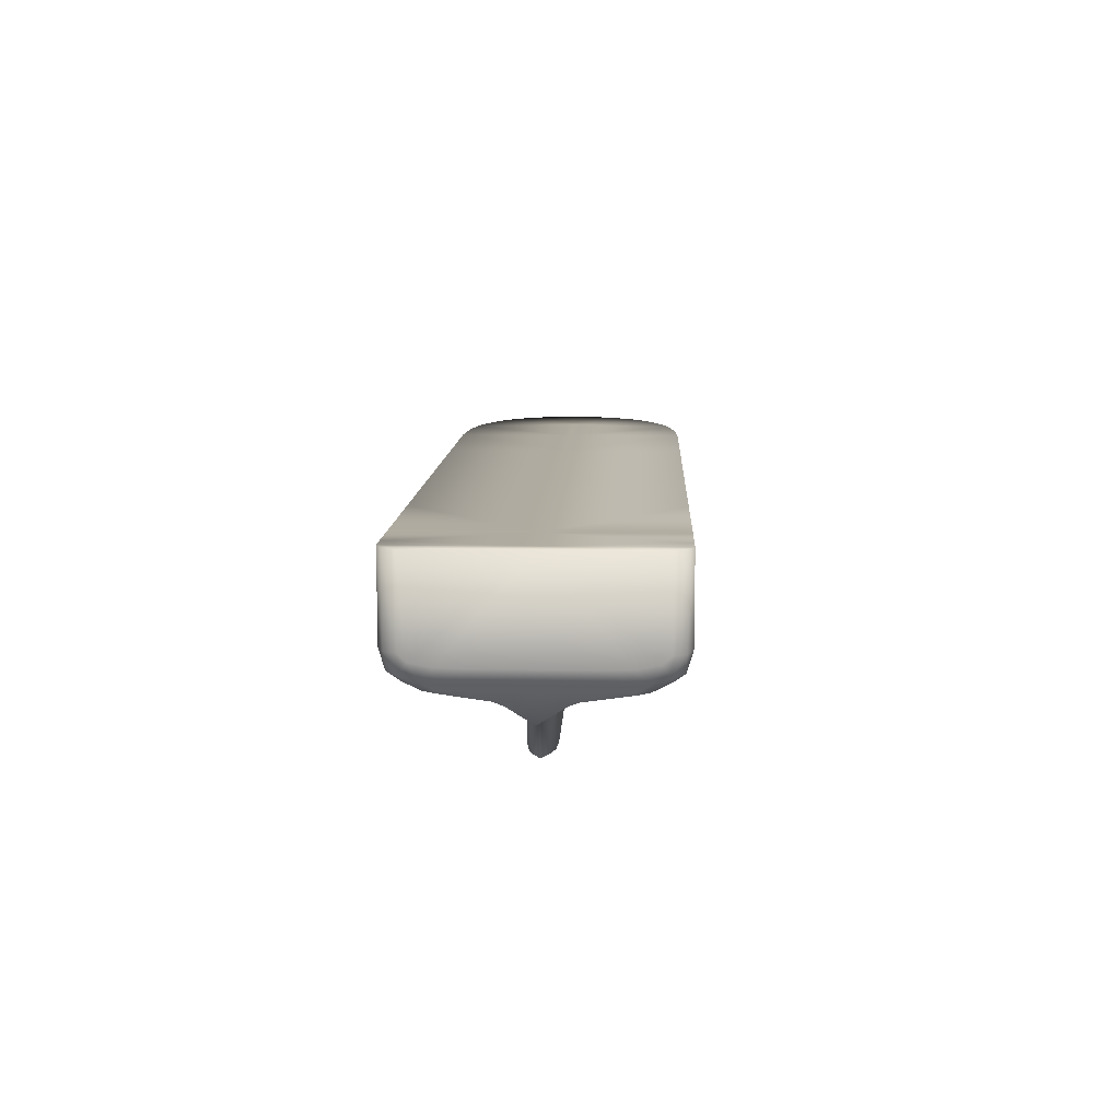
<metadata>
{"format":"obj","ext":"obj","renderer":"f3d","projection":"perspective","resolution":1024,"background":"white","views":[{"elev":10.4,"azim":-87.6,"up":"+Z"}]}
</metadata>
<code>
v  -41.72 0 8.18
v  -40.03 -0 8.18
v  -41.72 9.5 8.18
v  -40.03 11 8.18
v  -41.31 10.5 8.18
v  -41.72 8.8 0.2661
v  -41.72 9.5 0.93
v  -41.31 10.5 0.93
v  -41.72 7 -0.0793
v  -41.72 5 -0.145
v  -41.72 0 -0.145
v  -41.32 0 -1.357
v  -41.32 5 -1.357
v  -41.32 7 -1.357
v  -41.32 8.03 -1.276
v  -40.03 11 0.93
v  -41.32 9.5 -0.7118
v  -40.03 5 -2.15
v  -40.03 0 -2.15
v  -40.03 7 -2.15
v  -40.03 8.03 -2.15
v  -38.32 11 8.18
v  -32.61 11 8.18
v  -38.32 11 0.5551
v  -32.61 11 -0.6983
v  -34.32 -0 8.18
v  -34.32 11 8.18
v  -21.95 11 8.18
v  -21.95 11 -3.037
v  -11.14 11 8.18
v  -11.14 11 -5.407
v  -11.14 0 8.18
v  12.88 11 8.18
v  12.88 -0 8.18
v  25.68 11 8.18
v  1.78 11 8.18
v  25.68 -0 8.18
v  29.68 10.77 8.18
v  -4.32 11 -6.277
v  1.78 11 -6.37
v  7.68 11 -6.112
v  10.68 11 -5.255
v  12.88 11 -3.87
v  16.68 11 -0.77
v  22.43 11 2.83
v  25.68 10.74 2.916
v  19.24 11 1.17
v  29.68 9.869 3.215
v  33.2 10.28 8.18
v  33.2 8.403 3.599
v  35.7 6.925 3.913
v  35.7 9.578 8.18
v  35.7 -0 8.18
v  38.21 8.42 8.18
v  39.78 7.393 8.18
v  41.27 6 8.18
v  42.59 4 8.18
v  43.28 2 8.18
v  43.48 -0 8.18
v  37.37 5.766 4.13
v  39.78 3.707 4.496
v  38.21 5.11 4.257
v  41.23 1.532 4.717
v  41.53 -0 4.761
v  20.68 10.5 -0.77
v  16.68 10.59 -3.87
v  20.68 9.524 -3.87
v  23.28 10.55 1.249
v  23.28 9.732 -0.77
v  25.68 7.485 -3.87
v  25.68 9.863 1.315
v  29.68 8.143 1.46
v  25.68 8.742 -0.77
v  33.33 4.188 -3.982
v  31.57 4.802 -4.007
v  31.43 4.585 -3.471
v  33.2 3.707 -2.906
v  35.7 2.344 -2.102
v  34.74 3.281 -2.863
v  29.68 5.458 -4.034
v  29.68 6.593 -0.77
v  31.48 5.472 -0.77
v  33.2 6.058 1.621
v  33.2 4.842 0.13
v  33.2 4.349 -0.77
v  35.7 4.241 1.755
v  35.7 3.095 0.13
v  35.7 2.688 -0.77
v  37.37 1.624 -0.77
v  37.37 1.442 -1.565
v  40.39 -0 2.05
v  39.78 0.7063 2.008
v  38.21 2.164 1.906
v  37.37 2.886 1.854
v  37.37 1.919 0.13
v  39.94 -0 0.13
v  39.18 0.639 0.13
v  39.88 -0 -0.7606
v  39.15 0.4252 -0.9951
v  38.21 1.328 0.13
v  40.68 0.8336 -1.004
v  39.18 1.109 -1.258
v  37.36 2.039 -1.948
v  35.86 3.31 -3.947
v  37.42 2.54 -2.788
v  38.31 2.458 -3.913
v  39.21 2.048 -2.738
v  39.19 1.705 -1.778
v  40.68 -0 -0.7606
v  41.36 -0 -0.8213
v  40.68 1.433 -1.641
v  39.92 1.898 -3.89
v  40.67 1.644 -2.697
v  41.36 0.6818 -1.015
v  41.92 0.3865 -1.064
v  42.02 -0 -1.075
v  42.78 -0 -1.733
v  42.68 0.4186 -1.725
v  42.18 0.9394 -1.686
v  41.36 1.278 -1.646
v  43.23 -0 -2.764
v  43.07 0.5903 -2.746
v  42.18 1.228 -2.655
v  41.34 1.459 -2.678
v  41.36 1.397 -3.87
v  42.68 0.7928 -3.87
v  43.24 -0 -3.87
v  12.88 10.69 -5.87
v  10.68 10.94 -5.87
v  16.68 9.899 -5.87
v  20.68 8.641 -5.87
v  1.78 10.5 -7.488
v  7.68 10.44 -7.37
v  -4.32 10.5 -7.414
v  -11.14 10.5 -6.696
v  -32.61 10.5 -2.271
v  -40.03 10.5 -0.7405
v  -40.03 9.5 -1.42
v  -39.98 7 -2.359
v  -21.95 10.5 -4.469
v  -21.95 9.5 -5.148
v  -11.14 9.5 -7.375
v  -32.61 9.5 -2.95
v  -32.61 8.03 -3.568
v  -21.95 8.03 -5.605
v  -11.14 8.03 -7.67
v  -32.61 6.275 -3.62
v  -39.84 2.999 -2.954
v  -39.76 2.2 -3.294
v  -39.42 0 -4.77
v  -35.32 0 -5.07
v  -32.61 1.048 -4.882
v  -32.61 3.131 -4.379
v  -32.61 5.069 -3.911
v  -27.22 5 -4.688
v  -27.22 1.2 -5.593
v  -31.32 1.2 -5.011
v  -31.32 1.051 -8.77
v  -32.61 0.6582 -8.77
v  -33.86 0 -8.77
v  -32.61 0 -8.77
v  -31.32 0 -8.77
v  -29.32 1.2 -8.77
v  -29.32 0 -8.77
v  -21.95 5 -5.706
v  -21.95 3.755 -5.731
v  -21.95 1.2 -6.339
v  -21.95 1.2 -8.77
v  -21.95 0 -8.77
v  -18.32 1.2 -8.77
v  -18.32 1.2 -6.853
v  -11.14 1.2 -7.87
v  -16.32 2.424 -6.841
v  -11.14 5 -7.83
v  -11.14 2.999 -7.863
v  -18.32 0 -8.77
v  -11.14 0 -7.87
v  1.78 9.5 -7.87
v  7.68 9.192 -7.87
v  10.68 10.03 -7.37
v  12.88 8.009 -7.87
v  -2.32 9.435 -7.87
v  -4.32 9.5 -7.849
v  -5.747 8.03 -7.87
v  -8.757 5 -7.87
v  -10.12 2.999 -7.87
v  -2.32 0 -7.87
v  7.68 -0 -7.87
v  12.88 9.558 -7.37
v  17.72 0 -7.87
v  16.68 6.712 -7.87
v  16.68 8.498 -7.37
v  20.68 7.512 -6.921
v  20.68 5.465 -7.87
v  17.72 6.387 -7.87
v  25.68 -0 -7.87
v  25.88 3.843 -7.87
v  25.88 5.464 -7.066
v  25.68 6.371 -5.317
v  29.76 4.843 -5.483
v  29.95 3.863 -7.178
v  29.93 2.582 -7.87
v  29.68 -0 -7.87
v  33.2 -0 -7.87
v  33.44 1.487 -7.87
v  33.47 2.478 -7.276
v  33.34 3.503 -5.628
v  35.84 2.566 -5.73
v  35.91 1.52 -7.344
v  35.86 0.7316 -7.87
v  35.7 -0 -7.87
v  38.21 -0 -7.87
v  38.26 0.5951 -7.409
v  38.28 1.652 -5.829
v  39.89 1.079 -5.87
v  39.88 -0 -7.412
v  41.36 -0 -6.641
v  41.36 0.562 -5.87
v  42.25 -0 -5.87
v  42.92 -0 -4.87
v  42.68 -0 -5.306
v  -27.22 -5 -4.688
v  -32.61 -5.069 -3.911
v  -32.61 -6.275 -3.62
v  -40.03 -8.03 -2.15
v  -39.98 -7 -2.359
v  -40.03 -7 -2.15
v  -40.03 -5 -2.15
v  -39.84 -2.999 -2.954
v  -39.76 -2.2 -3.294
v  -32.61 -1.048 -4.882
v  -32.61 -3.131 -4.379
v  -27.22 -1.2 -5.593
v  -31.32 -1.2 -5.011
v  -31.32 -1.051 -8.77
v  -32.61 -0.6582 -8.77
v  -29.32 -1.2 -8.77
v  -21.95 -3.755 -5.731
v  -21.95 -1.2 -6.339
v  -21.95 -1.2 -8.77
v  -11.14 -1.2 -7.87
v  -18.32 -1.2 -8.77
v  -18.32 -1.2 -6.853
v  -16.32 -2.424 -6.841
v  -32.61 -8.03 -3.568
v  -41.72 -9.5 8.18
v  -40.03 -11 8.18
v  -41.31 -10.5 8.18
v  -41.72 -8.8 0.2661
v  -41.72 -9.5 0.93
v  -41.31 -10.5 0.93
v  -41.72 -7 -0.0793
v  -41.72 -5 -0.145
v  -41.32 -5 -1.357
v  -41.32 -7 -1.357
v  -41.32 -8.03 -1.276
v  -40.03 -11 0.93
v  -41.32 -9.5 -0.7118
v  -38.32 -11 8.18
v  -38.32 -11 0.5551
v  -32.61 -11 8.18
v  -32.61 -11 -0.6983
v  -34.32 -11 8.18
v  -21.95 -11 8.18
v  -21.95 -11 -3.037
v  -11.14 -11 -5.407
v  -11.14 -11 8.18
v  25.68 -11 8.18
v  12.88 -11 8.18
v  1.78 -11 8.18
v  29.68 -10.77 8.18
v  -4.32 -11 -6.277
v  1.78 -11 -6.37
v  7.68 -11 -6.112
v  10.68 -11 -5.255
v  12.88 -11 -3.87
v  16.68 -11 -0.77
v  22.43 -11 2.83
v  25.68 -10.74 2.916
v  19.24 -11 1.17
v  29.68 -9.869 3.215
v  33.2 -8.403 3.599
v  33.2 -10.28 8.18
v  35.7 -6.925 3.913
v  35.7 -9.578 8.18
v  38.21 -8.42 8.18
v  39.78 -7.393 8.18
v  41.27 -6 8.18
v  42.59 -4 8.18
v  43.28 -2 8.18
v  37.37 -5.766 4.13
v  38.21 -5.11 4.257
v  39.78 -3.707 4.496
v  41.23 -1.532 4.717
v  20.68 -10.5 -0.77
v  16.68 -10.59 -3.87
v  20.68 -9.524 -3.87
v  23.28 -10.55 1.249
v  23.28 -9.732 -0.77
v  25.68 -7.485 -3.87
v  25.68 -9.863 1.315
v  29.68 -8.143 1.46
v  25.68 -8.742 -0.77
v  31.43 -4.585 -3.471
v  33.33 -4.188 -3.982
v  31.57 -4.802 -4.007
v  33.2 -3.707 -2.906
v  34.74 -3.281 -2.863
v  35.7 -2.344 -2.102
v  29.68 -5.458 -4.034
v  31.48 -5.472 -0.77
v  29.68 -6.593 -0.77
v  33.2 -6.058 1.621
v  33.2 -4.842 0.13
v  33.2 -4.349 -0.77
v  35.7 -4.241 1.755
v  35.7 -3.095 0.13
v  35.7 -2.688 -0.77
v  37.37 -1.442 -1.565
v  37.37 -1.624 -0.77
v  39.78 -0.7063 2.008
v  38.21 -2.164 1.906
v  37.37 -2.886 1.854
v  37.37 -1.919 0.13
v  39.18 -0.639 0.13
v  39.15 -0.4252 -0.9951
v  38.21 -1.328 0.13
v  40.68 -0.8336 -1.004
v  39.18 -1.109 -1.258
v  37.36 -2.039 -1.948
v  35.86 -3.31 -3.947
v  37.42 -2.54 -2.788
v  38.31 -2.458 -3.913
v  39.21 -2.048 -2.738
v  39.19 -1.705 -1.778
v  40.68 -1.433 -1.641
v  39.92 -1.898 -3.89
v  40.67 -1.644 -2.697
v  41.36 -0.6818 -1.015
v  41.92 -0.3865 -1.064
v  42.68 -0.4186 -1.725
v  42.18 -0.9394 -1.686
v  41.36 -1.278 -1.646
v  43.07 -0.5903 -2.746
v  42.18 -1.228 -2.655
v  41.34 -1.459 -2.678
v  41.36 -1.397 -3.87
v  42.68 -0.7928 -3.87
v  12.88 -10.69 -5.87
v  10.68 -10.94 -5.87
v  16.68 -9.899 -5.87
v  20.68 -8.641 -5.87
v  1.78 -10.5 -7.488
v  7.68 -10.44 -7.37
v  -4.32 -10.5 -7.414
v  -11.14 -10.5 -6.696
v  -32.61 -10.5 -2.271
v  -40.03 -10.5 -0.7405
v  -40.03 -9.5 -1.42
v  -21.95 -10.5 -4.469
v  -11.14 -9.5 -7.375
v  -21.95 -9.5 -5.148
v  -32.61 -9.5 -2.95
v  -21.95 -8.03 -5.605
v  -11.14 -8.03 -7.67
v  -21.95 -5 -5.706
v  -11.14 -5 -7.83
v  -11.14 -2.999 -7.863
v  7.68 -9.192 -7.87
v  1.78 -9.5 -7.87
v  10.68 -10.03 -7.37
v  12.88 -8.009 -7.87
v  -2.32 -9.435 -7.87
v  -4.32 -9.5 -7.849
v  -5.747 -8.03 -7.87
v  -8.757 -5 -7.87
v  -10.12 -2.999 -7.87
v  12.88 -9.558 -7.37
v  16.68 -6.712 -7.87
v  16.68 -8.498 -7.37
v  20.68 -7.512 -6.921
v  17.72 -6.387 -7.87
v  20.68 -5.465 -7.87
v  25.88 -3.843 -7.87
v  25.88 -5.464 -7.066
v  25.68 -6.371 -5.317
v  29.76 -4.843 -5.483
v  29.95 -3.863 -7.178
v  29.93 -2.582 -7.87
v  33.44 -1.487 -7.87
v  33.47 -2.478 -7.276
v  33.34 -3.503 -5.628
v  35.84 -2.566 -5.73
v  35.91 -1.52 -7.344
v  35.86 -0.7316 -7.87
v  38.26 -0.5951 -7.409
v  38.28 -1.652 -5.829
v  39.89 -1.079 -5.87
v  41.36 -0.562 -5.87
g Layer_Faces_
f 1 2 3
f 3 2 4
f 4 5 3
f 1 3 6
f 6 3 7
f 3 5 7
f 7 5 8
f 1 6 9
f 1 9 10
f 1 10 11
f 11 10 12
f 12 10 13
f 13 10 14
f 14 10 9
f 15 9 6
f 9 15 14
f 8 4 16
f 5 4 8
f 6 7 17
f 17 15 6
f 7 8 17
f 18 12 13
f 12 18 19
f 13 14 18
f 18 14 20
f 20 14 15
f 20 15 21
f 4 22 16
f 22 23 24
f 16 22 24
f 23 25 24
f 2 26 22
f 26 27 22
f 2 22 4
f 26 28 27
f 29 25 28
f 28 25 23
f 28 30 31
f 28 31 29
f 32 30 28
f 32 28 26
f 33 34 35
f 33 36 34
f 36 30 32
f 36 32 34
f 35 37 38
f 31 30 36
f 31 36 39
f 39 36 40
f 40 36 41
f 41 36 42
f 42 36 43
f 43 33 44
f 43 36 33
f 45 33 35
f 35 46 45
f 44 33 47
f 47 33 45
f 48 46 35
f 35 38 48
f 38 49 50
f 50 48 38
f 51 50 49
f 49 52 51
f 49 37 53
f 49 38 37
f 34 37 35
f 52 53 54
f 53 55 54
f 53 56 55
f 53 52 49
f 53 57 56
f 53 58 57
f 53 59 58
f 51 52 54
f 54 60 51
f 60 54 55
f 56 61 62
f 62 55 56
f 61 56 57
f 63 61 57
f 57 58 63
f 64 63 58
f 58 59 64
f 60 55 62
f 65 44 47
f 66 44 65
f 65 67 66
f 66 43 44
f 68 65 47
f 45 46 68
f 68 69 65
f 65 69 67
f 67 69 70
f 71 46 48
f 48 50 72
f 72 71 48
f 71 68 46
f 68 47 45
f 69 68 71
f 69 71 73
f 70 69 73
f 74 75 76
f 76 77 74
f 77 78 79
f 76 75 80
f 80 81 82
f 82 76 80
f 81 72 83
f 81 73 71
f 71 72 81
f 72 50 83
f 81 80 70
f 70 73 81
f 82 81 84
f 82 84 85
f 82 85 76
f 76 85 77
f 50 51 83
f 83 51 86
f 86 84 83
f 87 88 85
f 85 88 77
f 77 88 78
f 78 89 90
f 78 88 89
f 91 63 64
f 91 92 63
f 63 92 61
f 61 92 93
f 93 62 61
f 93 94 62
f 62 94 60
f 60 94 86
f 60 86 51
f 87 89 88
f 94 87 86
f 94 93 95
f 92 91 96
f 96 97 92
f 96 98 97
f 97 98 99
f 95 100 89
f 92 97 93
f 100 93 97
f 89 100 99
f 99 100 97
f 90 89 99
f 99 98 101
f 101 102 99
f 99 102 90
f 90 102 103
f 90 103 78
f 79 74 77
f 74 79 104
f 104 79 105
f 103 79 78
f 106 104 105
f 105 79 103
f 106 105 107
f 108 105 103
f 105 108 107
f 108 103 102
f 98 109 101
f 101 109 110
f 101 108 102
f 108 101 111
f 95 89 87
f 95 87 94
f 100 95 93
f 87 84 86
f 83 84 81
f 85 84 87
f 112 106 107
f 107 113 112
f 113 107 111
f 108 111 107
f 114 101 110
f 110 115 114
f 110 116 115
f 116 117 115
f 115 117 118
f 115 118 119
f 114 115 119
f 114 119 120
f 101 114 120
f 101 120 111
f 117 121 118
f 118 121 122
f 122 119 118
f 119 122 123
f 123 120 119
f 120 123 124
f 124 111 120
f 124 113 111
f 125 113 124
f 112 113 125
f 124 123 125
f 125 123 126
f 121 127 122
f 122 126 123
f 127 126 122
f 128 42 43
f 41 42 129
f 128 129 42
f 43 66 128
f 130 128 66
f 66 67 131
f 131 130 66
f 41 132 40
f 132 41 133
f 39 40 132
f 132 134 39
f 39 134 135
f 39 135 31
f 29 31 135
f 29 136 25
f 24 25 136
f 24 137 16
f 136 137 24
f 16 137 8
f 8 137 17
f 137 138 17
f 21 15 138
f 17 138 15
f 139 20 21
f 137 136 138
f 29 135 140
f 141 135 142
f 141 140 135
f 136 29 140
f 140 141 136
f 136 141 143
f 138 136 143
f 138 143 144
f 138 144 21
f 143 141 144
f 144 141 145
f 145 141 146
f 141 142 146
f 144 147 21
f 18 20 139
f 148 18 139
f 19 18 148
f 19 149 150
f 19 148 149
f 150 149 151
f 152 149 148
f 148 153 152
f 154 148 139
f 148 154 153
f 151 149 152
f 155 156 153
f 153 154 155
f 157 152 153
f 157 153 156
f 157 158 152
f 158 159 152
f 152 159 151
f 151 159 160
f 160 159 161
f 161 159 162
f 162 159 158
f 162 158 163
f 162 163 164
f 157 156 163
f 158 157 163
f 144 145 165
f 155 166 156
f 167 156 166
f 163 156 167
f 167 168 163
f 163 169 164
f 163 168 169
f 170 171 172
f 171 166 173
f 171 173 172
f 167 166 171
f 168 167 171
f 168 171 170
f 165 145 146
f 174 165 146
f 173 165 174
f 175 173 174
f 169 168 170
f 170 176 169
f 170 177 176
f 177 170 172
f 178 132 179
f 133 179 132
f 179 133 180
f 181 179 180
f 133 41 180
f 129 180 41
f 182 132 178
f 132 182 134
f 134 182 183
f 142 135 183
f 134 183 135
f 142 184 146
f 142 183 184
f 184 183 182
f 184 174 146
f 184 185 174
f 174 185 186
f 186 175 174
f 175 186 172
f 187 178 188
f 178 179 188
f 188 179 181
f 187 182 178
f 187 184 182
f 187 177 186
f 186 185 187
f 187 185 184
f 177 172 186
f 180 129 128
f 189 180 128
f 180 189 181
f 188 181 190
f 190 181 191
f 192 181 189
f 191 181 192
f 192 128 130
f 128 192 189
f 193 192 131
f 131 192 130
f 193 194 195
f 192 193 195
f 190 191 195
f 190 194 196
f 196 194 197
f 197 194 198
f 194 193 198
f 199 193 131
f 193 199 198
f 131 67 70
f 131 70 199
f 199 70 80
f 200 199 80
f 198 199 200
f 201 198 200
f 202 198 201
f 197 198 202
f 196 197 202
f 202 203 196
f 202 204 203
f 202 205 204
f 202 201 206
f 206 205 202
f 207 201 200
f 201 207 206
f 207 200 75
f 75 200 80
f 75 74 207
f 74 104 207
f 207 104 208
f 206 207 208
f 206 208 209
f 205 206 210
f 210 206 209
f 204 205 210
f 210 211 204
f 210 212 211
f 210 209 213
f 213 212 210
f 213 209 208
f 208 104 214
f 214 104 106
f 106 112 214
f 214 112 215
f 213 208 214
f 215 213 214
f 213 215 216
f 216 212 213
f 217 215 218
f 216 215 217
f 218 219 217
f 126 127 220
f 126 220 221
f 125 218 112
f 218 215 112
f 125 126 218
f 218 221 219
f 221 218 126
f 172 173 175
f 166 155 165
f 144 165 155
f 144 155 147
f 166 165 173
f 147 139 21
f 154 139 147
f 154 147 155
f 191 192 195
f 195 194 190
f 223 222 224
f 226 225 227
f 228 226 227
f 229 226 228
f 19 229 228
f 19 150 230
f 19 230 229
f 150 151 230
f 231 229 230
f 229 231 232
f 223 226 229
f 229 232 223
f 151 231 230
f 222 232 233
f 232 222 223
f 234 232 231
f 234 233 232
f 234 231 235
f 235 231 236
f 231 151 236
f 151 160 236
f 160 161 236
f 161 162 236
f 162 235 236
f 162 237 235
f 162 164 237
f 234 237 233
f 235 237 234
f 222 233 238
f 239 238 233
f 239 233 237
f 239 237 240
f 237 164 169
f 237 169 240
f 242 241 243
f 243 244 238
f 243 241 244
f 239 243 238
f 240 243 239
f 240 242 243
f 169 242 240
f 242 169 176
f 242 176 177
f 241 242 177
f 224 225 226
f 223 224 226
f 245 224 222
f 1 246 2
f 246 247 2
f 247 246 248
f 1 249 246
f 250 246 249
f 246 250 248
f 250 251 248
f 1 252 249
f 1 253 252
f 1 11 253
f 11 12 253
f 12 254 253
f 254 255 253
f 255 252 253
f 256 249 252
f 252 255 256
f 251 257 247
f 248 251 247
f 249 258 250
f 249 256 258
f 250 258 251
f 228 254 12
f 12 19 228
f 254 228 255
f 228 227 255
f 227 256 255
f 227 225 256
f 247 257 259
f 259 260 261
f 257 260 259
f 261 260 262
f 2 259 26
f 26 259 263
f 2 247 259
f 26 263 264
f 265 264 262
f 264 261 262
f 264 266 267
f 264 265 266
f 32 264 267
f 32 26 264
f 269 268 34
f 269 34 270
f 270 32 267
f 270 34 32
f 268 271 37
f 266 270 267
f 266 272 270
f 272 273 270
f 273 274 270
f 274 275 270
f 275 276 270
f 276 277 269
f 276 269 270
f 278 268 269
f 268 278 279
f 277 280 269
f 280 278 269
f 281 268 279
f 268 281 271
f 271 282 283
f 282 271 281
f 284 283 282
f 283 284 285
f 283 53 37
f 283 37 271
f 34 268 37
f 285 286 53
f 53 286 287
f 53 287 288
f 53 283 285
f 53 288 289
f 53 289 290
f 53 290 59
f 284 286 285
f 286 284 291
f 291 287 286
f 288 292 293
f 292 288 287
f 293 289 288
f 294 289 293
f 289 294 290
f 64 290 294
f 290 64 59
f 291 292 287
f 295 280 277
f 296 295 277
f 295 296 297
f 296 277 276
f 298 280 295
f 298 279 278
f 295 299 298
f 295 297 299
f 297 300 299
f 301 281 279
f 281 302 282
f 302 281 301
f 301 279 298
f 298 278 280
f 299 301 298
f 299 303 301
f 300 303 299
f 305 304 306
f 304 305 307
f 307 308 309
f 304 310 306
f 310 311 312
f 311 310 304
f 312 313 302
f 312 301 303
f 301 312 302
f 302 313 282
f 312 300 310
f 300 312 303
f 311 314 312
f 311 315 314
f 311 304 315
f 304 307 315
f 282 313 284
f 313 316 284
f 316 313 314
f 317 315 318
f 315 307 318
f 307 309 318
f 309 319 320
f 309 320 318
f 91 64 294
f 91 294 321
f 294 293 321
f 293 322 321
f 322 293 292
f 322 292 323
f 292 291 323
f 291 316 323
f 291 284 316
f 317 318 320
f 323 316 317
f 323 324 322
f 321 96 91
f 96 321 325
f 96 325 98
f 325 326 98
f 324 320 327
f 321 322 325
f 327 325 322
f 320 326 327
f 326 325 327
f 319 326 320
f 326 328 98
f 328 326 329
f 326 319 329
f 319 330 329
f 319 309 330
f 308 307 305
f 305 331 308
f 331 332 308
f 330 309 308
f 333 332 331
f 332 330 308
f 333 334 332
f 335 330 332
f 332 334 335
f 335 329 330
f 98 328 109
f 328 110 109
f 328 329 335
f 335 336 328
f 324 317 320
f 324 323 317
f 327 322 324
f 317 316 314
f 313 312 314
f 315 317 314
f 337 334 333
f 334 337 338
f 338 336 334
f 335 334 336
f 339 110 328
f 110 339 340
f 110 340 116
f 116 340 117
f 340 341 117
f 340 342 341
f 339 342 340
f 339 343 342
f 328 343 339
f 328 336 343
f 117 341 121
f 341 344 121
f 344 341 342
f 342 345 344
f 345 342 343
f 343 346 345
f 346 343 336
f 346 336 338
f 346 338 347
f 347 338 337
f 346 347 345
f 347 348 345
f 121 344 127
f 344 345 348
f 127 344 348
f 349 276 275
f 274 350 275
f 349 275 350
f 276 349 296
f 351 296 349
f 296 352 297
f 352 296 351
f 274 273 353
f 353 354 274
f 272 353 273
f 353 272 355
f 272 356 355
f 272 266 356
f 265 356 266
f 265 262 357
f 260 357 262
f 257 358 260
f 357 260 358
f 257 251 358
f 251 258 358
f 358 258 359
f 225 359 256
f 258 256 359
f 358 359 357
f 265 360 356
f 362 361 356
f 362 356 360
f 357 360 265
f 360 357 362
f 357 363 362
f 359 363 357
f 359 245 363
f 359 225 245
f 363 245 362
f 245 364 362
f 364 365 362
f 362 365 361
f 245 225 224
f 245 366 364
f 366 365 364
f 367 365 366
f 244 367 366
f 368 367 244
f 370 369 353
f 354 353 369
f 369 371 354
f 372 371 369
f 354 371 274
f 350 274 371
f 373 370 353
f 353 355 373
f 355 374 373
f 361 374 356
f 355 356 374
f 361 365 375
f 361 375 374
f 375 373 374
f 375 365 367
f 375 367 376
f 367 377 376
f 377 367 368
f 368 241 377
f 187 188 370
f 370 188 369
f 188 372 369
f 187 370 373
f 187 373 375
f 187 377 177
f 377 187 376
f 187 375 376
f 177 377 241
f 371 349 350
f 378 349 371
f 371 372 378
f 188 190 372
f 190 379 372
f 380 378 372
f 379 380 372
f 380 351 349
f 349 378 380
f 381 352 380
f 352 351 380
f 381 382 383
f 380 382 381
f 190 382 379
f 190 196 383
f 196 384 383
f 384 385 383
f 383 385 381
f 386 352 381
f 381 385 386
f 352 300 297
f 352 386 300
f 386 310 300
f 387 310 386
f 385 387 386
f 388 387 385
f 389 388 385
f 384 389 385
f 196 389 384
f 389 196 203
f 389 203 204
f 389 204 390
f 389 391 388
f 391 389 390
f 392 387 388
f 388 391 392
f 392 306 387
f 306 310 387
f 306 392 305
f 305 392 331
f 392 393 331
f 391 393 392
f 391 394 393
f 390 395 391
f 395 394 391
f 204 395 390
f 395 204 211
f 395 211 212
f 395 396 394
f 396 395 212
f 396 393 394
f 393 397 331
f 397 333 331
f 333 397 337
f 397 398 337
f 396 397 393
f 398 397 396
f 396 216 398
f 216 396 212
f 217 399 398
f 216 217 398
f 399 217 219
f 348 220 127
f 348 221 220
f 347 337 399
f 399 337 398
f 399 348 347
f 399 219 221
f 221 348 399
f 241 368 244
f 238 366 222
f 245 222 366
f 238 244 366
f 379 382 380
f 382 190 383

</code>
